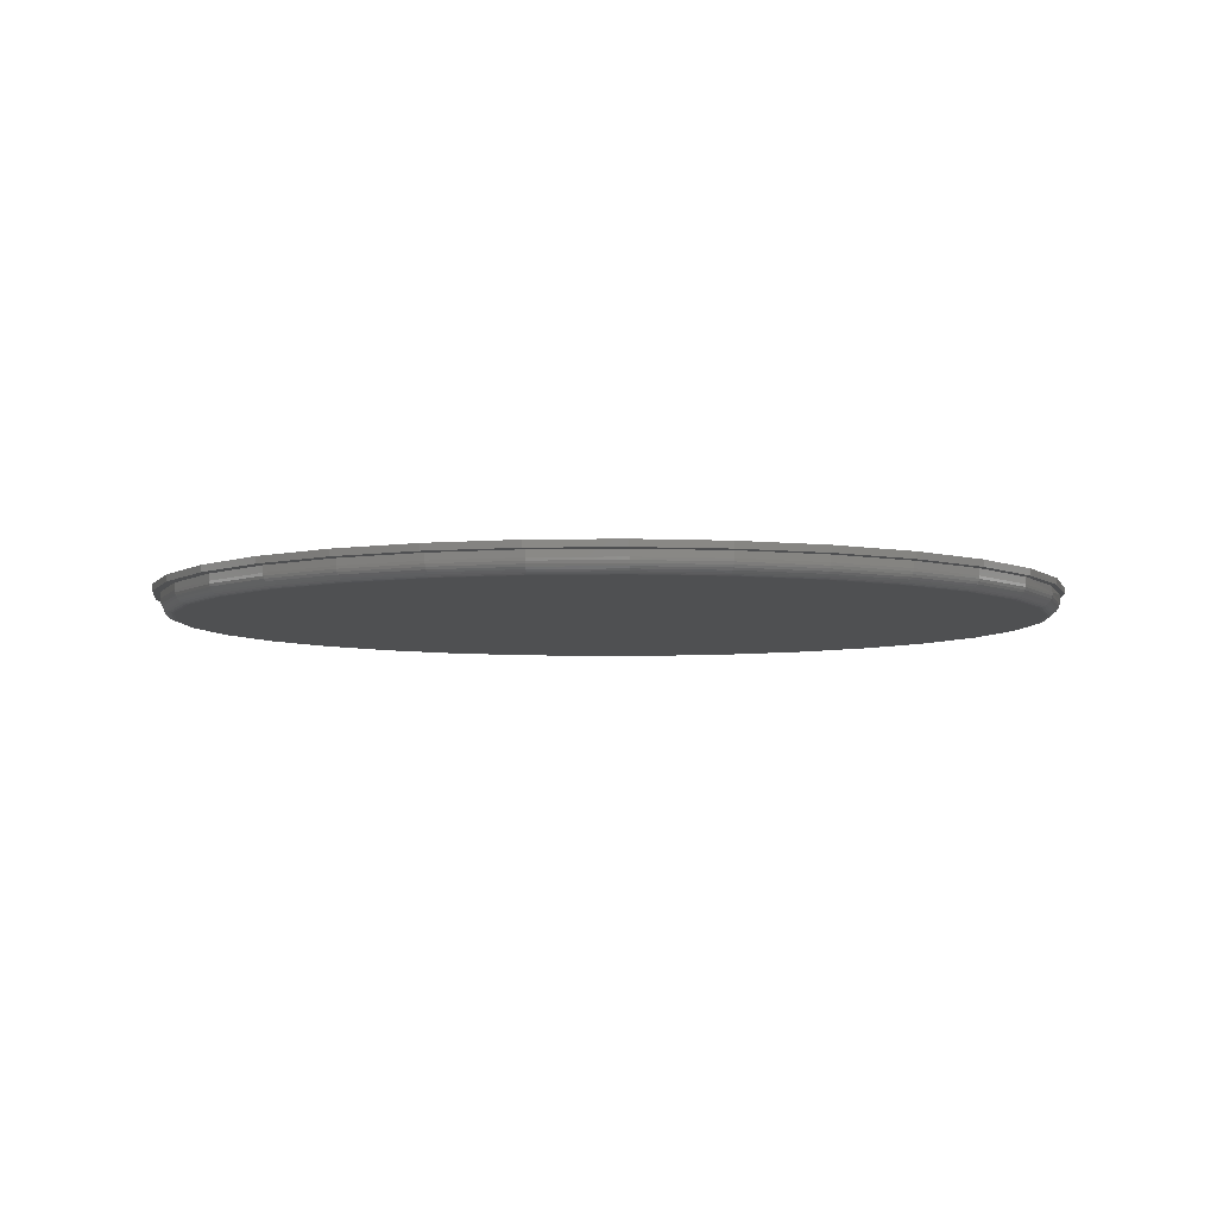
<metadata>
{"format":"stl","ext":"stl","renderer":"f3d","projection":"perspective","resolution":1024,"background":"white","views":[{"elev":-5.6,"azim":31.6,"up":"+Z"}]}
</metadata>
<code>
# stl→obj: 384 verts, 764 faces
v 0.3882 0.355 0.02344
v 0.3188 0.4197 0.02344
v 0.321 0.4195 0.02344
v 0.3925 0.354 0.02344
v 0.4446 0.2789 0.02344
v 0.4507 0.2765 0.02344
v 0.4864 0.1937 0.02344
v 0.4938 0.1897 0.02344
v 0.512 0.1024 0.02344
v 0.5202 0.09649 0.02344
v 0.5206 0.007895 0.02344
v 0.481 -0.1915 0.02344
v 0.5106 -0.09376 0.02344
v 0.519 -0.1028 0.02344
v 0.489 -0.2016 0.02344
v -0.1006 -0.5168 0.02344
v -0.0004112 -0.5132 0.02344
v 0.105 -0.5168 0.02344
v 0.00222 -0.5269 0.02344
v -0.4999 0.1596 0.02344
v -0.4982 0.162 0.02344
v -0.5156 0.0858 0.02344
v -0.5184 0.08075 0.02344
v -0.5215 0.007895 0.02344
v -0.5145 -0.1028 0.02344
v -0.5115 -0.09376 0.02344
v -0.4818 -0.1915 0.02344
v -0.4846 -0.2016 0.02344
v -0.4337 -0.2816 0.02344
v -0.4359 -0.2927 0.02344
v -0.3689 -0.3605 0.02344
v -0.3703 -0.3726 0.02344
v -0.2899 -0.4253 0.02344
v -0.2905 -0.4381 0.02344
v 0.5291 0 0.02344
v -0.5247 6.452e-17 0.02344
v 0.1012 -0.5031 0.02344
v 0.199 -0.4735 0.02344
v 0.2039 -0.4868 0.02344
v 0.2891 -0.4253 0.02344
v 0.2949 -0.4381 0.02344
v 0.368 -0.3605 0.02344
v 0.3748 -0.3726 0.02344
v 0.4328 -0.2816 0.02344
v 0.4403 -0.2927 0.02344
v -0.1021 -0.5031 0.02344
v -0.1994 -0.4868 0.02344
v -0.1998 -0.4735 0.02344
v -0.02899 0.526 0.02344
v -0.02931 0.5281 0.02344
v -0.1207 0.5149 0.02344
v -0.1201 0.5125 0.02344
v -0.2083 0.4857 0.02344
v -0.2074 0.4834 0.02344
v -0.2894 0.4414 0.02344
v -0.2884 0.4395 0.02344
v -0.3615 0.3836 0.02344
v -0.3605 0.3822 0.02344
v -0.4221 0.3139 0.02344
v 0.06301 0.5251 0.02344
v 0.06306 0.5234 0.02344
v 0.1533 0.5048 0.02344
v 0.5206 0.007895 0.01562
v 0.5106 -0.09376 0.01562
v 0.481 -0.1915 0.01562
v 0.4328 -0.2816 0.01562
v 0.368 -0.3605 0.01562
v 0.2891 -0.4253 0.01562
v 0.199 -0.4735 0.01562
v 0.1012 -0.5031 0.01562
v -0.0004112 -0.5132 0.01562
v -0.1021 -0.5031 0.01562
v -0.1998 -0.4735 0.01562
v -0.2899 -0.4253 0.01562
v -0.3689 -0.3605 0.01562
v -0.4337 -0.2816 0.01562
v -0.4818 -0.1915 0.01562
v -0.5115 -0.09376 0.01562
v -0.5215 0.007895 0.01562
v 0.5106 0.1095 0.01562
v -0.5115 0.1095 0.01562
v -0.4818 0.2073 0.01562
v -0.3689 0.3763 0.01562
v -0.4337 0.2974 0.01562
v -0.2899 0.4411 0.01562
v -0.1998 0.4893 0.01562
v -0.1021 0.5189 0.01562
v -0.0004112 0.5289 0.01562
v 0.1012 0.5189 0.01562
v 0.199 0.4893 0.01562
v 0.368 0.3763 0.01562
v 0.2891 0.4411 0.01562
v 0.4328 0.2974 0.01562
v 0.481 0.2073 0.01562
v 0.2388 0.4708 0.02344
v -0.4695 0.2347 0.02344
v 0.2949 0.4381 0.03125
v -0.4846 0.2016 0.03125
v -0.5247 6.452e-17 0.03125
v -0.5145 0.1028 0.03125
v 0.5291 0 0.03125
v 0.519 0.1028 0.03125
v -0.4359 0.2927 0.03125
v -0.3703 0.3726 0.03125
v -0.2905 0.4381 0.03125
v -0.1994 0.4868 0.03125
v -0.1006 0.5168 0.03125
v 0.00222 0.5269 0.03125
v 0.105 0.5168 0.03125
v 0.2039 0.4868 0.03125
v 0.3748 0.3726 0.03125
v 0.4403 0.2927 0.03125
v 0.489 0.2016 0.03125
v 0.519 -0.1028 0.03125
v -0.5145 -0.1028 0.03125
v 0.489 -0.2016 0.03125
v -0.4846 -0.2016 0.03125
v 0.4403 -0.2927 0.03125
v -0.4359 -0.2927 0.03125
v 0.3748 -0.3726 0.03125
v -0.3703 -0.3726 0.03125
v 0.2949 -0.4381 0.03125
v -0.2905 -0.4381 0.03125
v 0.2039 -0.4868 0.03125
v -0.1994 -0.4868 0.03125
v 0.105 -0.5168 0.03125
v -0.1006 -0.5168 0.03125
v 0.00222 -0.5269 0.03125
v -0.0004112 0.5133 0
v 0.09819 0.5036 0
v -0.09902 0.5036 0
v -0.0004112 -0.4975 0
v -0.09902 -0.4878 0
v 0.09819 -0.4878 0
v -0.1938 -0.4591 0
v 0.193 -0.4591 0
v -0.2812 -0.4124 0
v 0.2804 -0.4124 0
v -0.3578 -0.3495 0
v 0.357 -0.3495 0
v -0.4207 -0.2729 0
v 0.4198 -0.2729 0
v -0.4674 -0.1855 0
v 0.4665 -0.1855 0
v -0.4961 -0.09071 0
v 0.4953 -0.09071 0
v -0.5058 0.007895 0
v 0.505 0.007895 0
v -0.4961 0.1065 0
v 0.4953 0.1065 0
v -0.4674 0.2013 0
v 0.4665 0.2013 0
v -0.4207 0.2887 0
v 0.4198 0.2887 0
v -0.3578 0.3653 0
v 0.357 0.3653 0
v -0.2812 0.4281 0
v 0.2804 0.4281 0
v -0.1938 0.4748 0
v 0.193 0.4748 0
v -0.5212 0.007895 0.01258
v -0.5112 0.1095 0.01258
v -0.5203 0.007895 0.009646
v -0.5103 0.1093 0.009646
v -0.5188 0.007895 0.006944
v -0.5089 0.109 0.006944
v -0.5169 0.007895 0.004576
v -0.507 0.1087 0.004576
v -0.5145 0.007895 0.002633
v -0.5046 0.1082 0.002633
v -0.5118 0.007895 0.001189
v -0.502 0.1077 0.001189
v -0.5089 0.007895 0.0003002
v -0.4991 0.1071 0.0003002
v 0.5103 0.1095 0.01258
v 0.5203 0.007895 0.01258
v 0.5095 0.1093 0.009646
v 0.5195 0.007895 0.009646
v 0.508 0.109 0.006944
v 0.518 0.007895 0.006944
v 0.5061 0.1087 0.004576
v 0.5161 0.007895 0.004576
v 0.5038 0.1082 0.002633
v 0.5137 0.007895 0.002633
v 0.5012 0.1077 0.001189
v 0.511 0.007895 0.001189
v 0.4983 0.1071 0.0003002
v 0.5081 0.007895 0.0003002
v 0.4807 0.2072 0.01258
v 0.4799 0.2068 0.009646
v 0.4785 0.2063 0.006944
v 0.4768 0.2055 0.004576
v 0.4746 0.2046 0.002633
v 0.4721 0.2036 0.001189
v 0.4694 0.2025 0.0003002
v 0.4326 0.2972 0.01258
v 0.4318 0.2967 0.009646
v 0.4306 0.2959 0.006944
v 0.429 0.2948 0.004576
v 0.4271 0.2935 0.002633
v 0.4248 0.292 0.001189
v 0.4224 0.2904 0.0003002
v 0.3678 0.3761 0.01258
v 0.3672 0.3755 0.009646
v 0.3662 0.3745 0.006944
v 0.3648 0.3731 0.004576
v 0.3631 0.3714 0.002633
v 0.3612 0.3695 0.001189
v 0.3591 0.3674 0.0003002
v 0.2889 0.4409 0.01258
v 0.2884 0.4401 0.009646
v 0.2876 0.4389 0.006944
v 0.2865 0.4373 0.004576
v 0.2852 0.4354 0.002633
v 0.2837 0.4331 0.001189
v 0.2821 0.4307 0.0003002
v 0.1989 0.489 0.01258
v 0.1985 0.4882 0.009646
v 0.198 0.4869 0.006944
v 0.1972 0.4851 0.004576
v 0.1963 0.4829 0.002633
v 0.1953 0.4804 0.001189
v 0.1942 0.4777 0.0003002
v 0.1012 0.5186 0.01258
v 0.101 0.5178 0.009646
v 0.1007 0.5164 0.006944
v 0.1003 0.5144 0.004576
v 0.09989 0.5121 0.002633
v 0.09936 0.5095 0.001189
v 0.09879 0.5066 0.0003002
v -0.0004112 0.5286 0.01258
v -0.0004112 0.5278 0.009646
v -0.0004112 0.5263 0.006944
v -0.0004112 0.5244 0.004576
v -0.0004112 0.522 0.002633
v -0.0004112 0.5193 0.001189
v -0.0004112 0.5164 0.0003002
v -0.102 0.5186 0.01258
v -0.1018 0.5178 0.009646
v -0.1015 0.5164 0.006944
v -0.1012 0.5144 0.004576
v -0.1007 0.5121 0.002633
v -0.1002 0.5095 0.001189
v -0.09961 0.5066 0.0003002
v -0.1997 0.489 0.01258
v -0.1994 0.4882 0.009646
v -0.1988 0.4869 0.006944
v -0.1981 0.4851 0.004576
v -0.1972 0.4829 0.002633
v -0.1961 0.4804 0.001189
v -0.195 0.4777 0.0003002
v -0.2897 0.4409 0.01258
v -0.2892 0.4401 0.009646
v -0.2884 0.4389 0.006944
v -0.2873 0.4373 0.004576
v -0.286 0.4354 0.002633
v -0.2845 0.4331 0.001189
v -0.2829 0.4307 0.0003002
v -0.3686 0.3761 0.01258
v -0.368 0.3755 0.009646
v -0.367 0.3745 0.006944
v -0.3656 0.3731 0.004576
v -0.3639 0.3714 0.002633
v -0.362 0.3695 0.001189
v -0.36 0.3674 0.0003002
v -0.4334 0.2972 0.01258
v -0.4327 0.2967 0.009646
v -0.4315 0.2959 0.006944
v -0.4298 0.2948 0.004576
v -0.4279 0.2935 0.002633
v -0.4256 0.292 0.001189
v -0.4232 0.2904 0.0003002
v -0.4815 0.2072 0.01258
v -0.4807 0.2068 0.009646
v -0.4794 0.2063 0.006944
v -0.4776 0.2055 0.004576
v -0.4754 0.2046 0.002633
v -0.4729 0.2036 0.001189
v -0.4702 0.2025 0.0003002
v 0.5103 -0.0937 0.01258
v 0.5095 -0.09353 0.009646
v 0.508 -0.09324 0.006944
v 0.5061 -0.09286 0.004576
v 0.5038 -0.0924 0.002633
v 0.5012 -0.09188 0.001189
v 0.4983 -0.0913 0.0003002
v -0.5112 -0.0937 0.01258
v -0.5103 -0.09353 0.009646
v -0.5089 -0.09324 0.006944
v -0.507 -0.09286 0.004576
v -0.5046 -0.0924 0.002633
v -0.502 -0.09188 0.001189
v -0.4991 -0.0913 0.0003002
v -0.4815 -0.1914 0.01258
v -0.4807 -0.191 0.009646
v -0.4794 -0.1905 0.006944
v -0.4776 -0.1898 0.004576
v -0.4754 -0.1888 0.002633
v -0.4729 -0.1878 0.001189
v -0.4702 -0.1867 0.0003002
v -0.4334 -0.2814 0.01258
v -0.4327 -0.2809 0.009646
v -0.4315 -0.2801 0.006944
v -0.4298 -0.279 0.004576
v -0.4279 -0.2777 0.002633
v -0.4256 -0.2762 0.001189
v -0.4232 -0.2746 0.0003002
v -0.3686 -0.3603 0.01258
v -0.368 -0.3597 0.009646
v -0.367 -0.3587 0.006944
v -0.3656 -0.3573 0.004576
v -0.3639 -0.3556 0.002633
v -0.362 -0.3537 0.001189
v -0.36 -0.3517 0.0003002
v -0.2897 -0.4251 0.01258
v -0.2892 -0.4244 0.009646
v -0.2884 -0.4232 0.006944
v -0.2873 -0.4215 0.004576
v -0.286 -0.4196 0.002633
v -0.2845 -0.4173 0.001189
v -0.2829 -0.4149 0.0003002
v -0.1997 -0.4732 0.01258
v -0.1994 -0.4724 0.009646
v -0.1988 -0.4711 0.006944
v -0.1981 -0.4693 0.004576
v -0.1972 -0.4671 0.002633
v -0.1961 -0.4646 0.001189
v -0.195 -0.4619 0.0003002
v -0.102 -0.5029 0.01258
v -0.1018 -0.502 0.009646
v -0.1015 -0.5006 0.006944
v -0.1012 -0.4987 0.004576
v -0.1007 -0.4963 0.002633
v -0.1002 -0.4937 0.001189
v -0.09961 -0.4908 0.0003002
v -0.0004112 -0.5129 0.01258
v -0.0004112 -0.512 0.009646
v -0.0004112 -0.5105 0.006944
v -0.0004112 -0.5086 0.004576
v -0.0004112 -0.5062 0.002633
v -0.0004112 -0.5035 0.001189
v -0.0004112 -0.5006 0.0003002
v 0.1012 -0.5029 0.01258
v 0.101 -0.502 0.009646
v 0.1007 -0.5006 0.006944
v 0.1003 -0.4987 0.004576
v 0.09989 -0.4963 0.002633
v 0.09936 -0.4937 0.001189
v 0.09879 -0.4908 0.0003002
v 0.1989 -0.4732 0.01258
v 0.1985 -0.4724 0.009646
v 0.198 -0.4711 0.006944
v 0.1972 -0.4693 0.004576
v 0.1963 -0.4671 0.002633
v 0.1953 -0.4646 0.001189
v 0.1942 -0.4619 0.0003002
v 0.2889 -0.4251 0.01258
v 0.2884 -0.4244 0.009646
v 0.2876 -0.4232 0.006944
v 0.2865 -0.4215 0.004576
v 0.2852 -0.4196 0.002633
v 0.2837 -0.4173 0.001189
v 0.2821 -0.4149 0.0003002
v 0.3678 -0.3603 0.01258
v 0.3672 -0.3597 0.009646
v 0.3662 -0.3587 0.006944
v 0.3648 -0.3573 0.004576
v 0.3631 -0.3556 0.002633
v 0.3612 -0.3537 0.001189
v 0.3591 -0.3517 0.0003002
v 0.4326 -0.2814 0.01258
v 0.4318 -0.2809 0.009646
v 0.4306 -0.2801 0.006944
v 0.429 -0.279 0.004576
v 0.4271 -0.2777 0.002633
v 0.4248 -0.2762 0.001189
v 0.4224 -0.2746 0.0003002
v 0.4807 -0.1914 0.01258
v 0.4799 -0.191 0.009646
v 0.4785 -0.1905 0.006944
v 0.4768 -0.1898 0.004576
v 0.4746 -0.1888 0.002633
v 0.4721 -0.1878 0.001189
v 0.4694 -0.1867 0.0003002
f 1 2 3
f 4 1 3
f 5 1 4
f 6 5 4
f 7 5 6
f 8 7 6
f 9 7 8
f 10 9 8
f 9 10 11
f 12 13 14
f 15 12 14
f 16 17 18
f 19 16 18
f 20 21 22
f 22 23 20
f 23 22 24
f 25 26 27
f 27 28 25
f 28 27 29
f 29 30 28
f 30 29 31
f 31 32 30
f 32 31 33
f 33 34 32
f 35 14 13
f 35 13 11
f 35 11 10
f 36 23 24
f 36 24 26
f 36 26 25
f 17 37 18
f 18 37 38
f 18 38 39
f 39 38 40
f 39 40 41
f 41 40 42
f 41 42 43
f 43 42 44
f 43 44 45
f 45 44 12
f 45 12 15
f 17 16 46
f 46 16 47
f 46 47 48
f 48 47 34
f 48 34 33
f 49 50 51
f 49 51 52
f 52 51 53
f 52 53 54
f 54 53 55
f 54 55 56
f 56 55 57
f 56 57 58
f 58 57 59
f 60 50 49
f 49 61 60
f 60 61 62
f 63 11 64
f 64 11 13
f 64 13 65
f 65 13 12
f 65 12 66
f 66 12 44
f 66 44 67
f 67 44 42
f 67 42 68
f 68 42 40
f 68 40 69
f 69 40 38
f 69 38 70
f 70 38 37
f 70 37 71
f 71 37 17
f 71 17 72
f 72 17 46
f 72 46 73
f 73 46 48
f 73 48 74
f 74 48 33
f 74 33 75
f 75 33 31
f 75 31 76
f 76 31 29
f 76 29 77
f 77 29 27
f 77 27 78
f 78 27 26
f 78 26 79
f 79 26 24
f 11 80 9
f 11 63 80
f 79 22 81
f 79 24 22
f 81 22 21
f 81 21 82
f 83 84 59
f 59 57 83
f 85 83 57
f 86 53 51
f 86 51 87
f 87 51 50
f 87 50 88
f 88 50 60
f 88 60 89
f 89 60 62
f 89 62 90
f 91 92 2
f 2 1 91
f 93 91 1
f 1 5 93
f 94 93 5
f 5 7 94
f 80 94 7
f 7 9 80
f 95 2 92
f 95 92 90
f 95 90 62
f 96 59 84
f 96 84 82
f 96 82 21
f 53 86 55
f 55 86 85
f 55 85 57
f 2 97 3
f 97 2 95
f 21 98 96
f 98 21 20
f 99 23 36
f 99 100 23
f 101 10 102
f 101 35 10
f 20 23 100
f 100 98 20
f 59 103 104
f 59 104 58
f 58 104 105
f 58 105 56
f 54 56 105
f 105 106 54
f 52 54 106
f 106 107 52
f 49 52 107
f 107 108 49
f 61 49 108
f 108 109 61
f 62 61 109
f 109 110 62
f 3 97 111
f 3 111 4
f 4 111 112
f 4 112 6
f 6 112 113
f 6 113 8
f 8 113 102
f 8 102 10
f 96 98 103
f 96 103 59
f 95 62 110
f 95 110 97
f 107 109 108
f 109 107 110
f 110 107 106
f 110 106 97
f 97 106 105
f 97 105 111
f 111 105 104
f 111 104 112
f 112 104 103
f 112 103 113
f 113 103 98
f 113 98 102
f 102 98 100
f 102 100 101
f 101 100 99
f 101 99 114
f 114 99 115
f 114 115 116
f 116 115 117
f 116 117 118
f 118 117 119
f 118 119 120
f 120 119 121
f 120 121 122
f 122 121 123
f 122 123 124
f 124 123 125
f 124 125 126
f 126 125 127
f 126 127 128
f 35 101 14
f 14 101 114
f 14 114 15
f 15 114 116
f 15 116 45
f 45 116 118
f 45 118 43
f 43 118 120
f 43 120 41
f 41 120 122
f 41 122 39
f 39 122 124
f 39 124 18
f 18 124 126
f 18 126 19
f 19 126 128
f 19 128 16
f 16 128 127
f 16 127 47
f 47 127 125
f 47 125 34
f 34 125 123
f 34 123 32
f 32 123 121
f 32 121 30
f 30 121 119
f 30 119 28
f 28 119 117
f 28 117 25
f 25 117 115
f 25 115 36
f 36 115 99
f 129 130 131
f 132 133 134
f 134 133 135
f 134 135 136
f 136 135 137
f 136 137 138
f 138 137 139
f 138 139 140
f 140 139 141
f 140 141 142
f 142 141 143
f 142 143 144
f 144 143 145
f 144 145 146
f 146 145 147
f 146 147 148
f 148 147 149
f 148 149 150
f 150 149 151
f 150 151 152
f 152 151 153
f 152 153 154
f 154 153 155
f 154 155 156
f 156 155 157
f 156 157 158
f 158 157 159
f 158 159 160
f 160 159 131
f 160 131 130
f 79 81 161
f 161 81 162
f 161 162 163
f 163 162 164
f 163 164 165
f 165 164 166
f 165 166 167
f 167 166 168
f 167 168 169
f 169 168 170
f 169 170 171
f 171 170 172
f 171 172 173
f 173 172 174
f 173 174 147
f 147 174 149
f 80 63 175
f 175 63 176
f 175 176 177
f 177 176 178
f 177 178 179
f 179 178 180
f 179 180 181
f 181 180 182
f 181 182 183
f 183 182 184
f 183 184 185
f 185 184 186
f 185 186 187
f 187 186 188
f 187 188 150
f 150 188 148
f 94 80 189
f 189 80 175
f 189 175 190
f 190 175 177
f 190 177 191
f 191 177 179
f 191 179 192
f 192 179 181
f 192 181 193
f 193 181 183
f 193 183 194
f 194 183 185
f 194 185 195
f 195 185 187
f 195 187 152
f 152 187 150
f 93 94 196
f 196 94 189
f 196 189 197
f 197 189 190
f 197 190 198
f 198 190 191
f 198 191 199
f 199 191 192
f 199 192 200
f 200 192 193
f 200 193 201
f 201 193 194
f 201 194 202
f 202 194 195
f 202 195 154
f 154 195 152
f 91 93 203
f 203 93 196
f 203 196 204
f 204 196 197
f 204 197 205
f 205 197 198
f 205 198 206
f 206 198 199
f 206 199 207
f 207 199 200
f 207 200 208
f 208 200 201
f 208 201 209
f 209 201 202
f 209 202 156
f 156 202 154
f 92 91 210
f 210 91 203
f 210 203 211
f 211 203 204
f 211 204 212
f 212 204 205
f 212 205 213
f 213 205 206
f 213 206 214
f 214 206 207
f 214 207 215
f 215 207 208
f 215 208 216
f 216 208 209
f 216 209 158
f 158 209 156
f 90 92 217
f 217 92 210
f 217 210 218
f 218 210 211
f 218 211 219
f 219 211 212
f 219 212 220
f 220 212 213
f 220 213 221
f 221 213 214
f 221 214 222
f 222 214 215
f 222 215 223
f 223 215 216
f 223 216 160
f 160 216 158
f 89 90 224
f 224 90 217
f 224 217 225
f 225 217 218
f 225 218 226
f 226 218 219
f 226 219 227
f 227 219 220
f 227 220 228
f 228 220 221
f 228 221 229
f 229 221 222
f 229 222 230
f 230 222 223
f 230 223 130
f 130 223 160
f 88 89 231
f 231 89 224
f 231 224 232
f 232 224 225
f 232 225 233
f 233 225 226
f 233 226 234
f 234 226 227
f 234 227 235
f 235 227 228
f 235 228 236
f 236 228 229
f 236 229 237
f 237 229 230
f 237 230 129
f 129 230 130
f 87 88 238
f 238 88 231
f 238 231 239
f 239 231 232
f 239 232 240
f 240 232 233
f 240 233 241
f 241 233 234
f 241 234 242
f 242 234 235
f 242 235 243
f 243 235 236
f 243 236 244
f 244 236 237
f 244 237 131
f 131 237 129
f 86 87 245
f 245 87 238
f 245 238 246
f 246 238 239
f 246 239 247
f 247 239 240
f 247 240 248
f 248 240 241
f 248 241 249
f 249 241 242
f 249 242 250
f 250 242 243
f 250 243 251
f 251 243 244
f 251 244 159
f 159 244 131
f 85 86 252
f 252 86 245
f 252 245 253
f 253 245 246
f 253 246 254
f 254 246 247
f 254 247 255
f 255 247 248
f 255 248 256
f 256 248 249
f 256 249 257
f 257 249 250
f 257 250 258
f 258 250 251
f 258 251 157
f 157 251 159
f 83 85 259
f 259 85 252
f 259 252 260
f 260 252 253
f 260 253 261
f 261 253 254
f 261 254 262
f 262 254 255
f 262 255 263
f 263 255 256
f 263 256 264
f 264 256 257
f 264 257 265
f 265 257 258
f 265 258 155
f 155 258 157
f 84 83 266
f 266 83 259
f 266 259 267
f 267 259 260
f 267 260 268
f 268 260 261
f 268 261 269
f 269 261 262
f 269 262 270
f 270 262 263
f 270 263 271
f 271 263 264
f 271 264 272
f 272 264 265
f 272 265 153
f 153 265 155
f 82 84 273
f 273 84 266
f 273 266 274
f 274 266 267
f 274 267 275
f 275 267 268
f 275 268 276
f 276 268 269
f 276 269 277
f 277 269 270
f 277 270 278
f 278 270 271
f 278 271 279
f 279 271 272
f 279 272 151
f 151 272 153
f 81 82 162
f 162 82 273
f 162 273 164
f 164 273 274
f 164 274 166
f 166 274 275
f 166 275 168
f 168 275 276
f 168 276 170
f 170 276 277
f 170 277 172
f 172 277 278
f 172 278 174
f 174 278 279
f 174 279 149
f 149 279 151
f 63 64 176
f 176 64 280
f 176 280 178
f 178 280 281
f 178 281 180
f 180 281 282
f 180 282 182
f 182 282 283
f 182 283 184
f 184 283 284
f 184 284 186
f 186 284 285
f 186 285 188
f 188 285 286
f 188 286 148
f 148 286 146
f 78 79 287
f 287 79 161
f 287 161 288
f 288 161 163
f 288 163 289
f 289 163 165
f 289 165 290
f 290 165 167
f 290 167 291
f 291 167 169
f 291 169 292
f 292 169 171
f 292 171 293
f 293 171 173
f 293 173 145
f 145 173 147
f 77 78 294
f 294 78 287
f 294 287 295
f 295 287 288
f 295 288 296
f 296 288 289
f 296 289 297
f 297 289 290
f 297 290 298
f 298 290 291
f 298 291 299
f 299 291 292
f 299 292 300
f 300 292 293
f 300 293 143
f 143 293 145
f 76 77 301
f 301 77 294
f 301 294 302
f 302 294 295
f 302 295 303
f 303 295 296
f 303 296 304
f 304 296 297
f 304 297 305
f 305 297 298
f 305 298 306
f 306 298 299
f 306 299 307
f 307 299 300
f 307 300 141
f 141 300 143
f 75 76 308
f 308 76 301
f 308 301 309
f 309 301 302
f 309 302 310
f 310 302 303
f 310 303 311
f 311 303 304
f 311 304 312
f 312 304 305
f 312 305 313
f 313 305 306
f 313 306 314
f 314 306 307
f 314 307 139
f 139 307 141
f 74 75 315
f 315 75 308
f 315 308 316
f 316 308 309
f 316 309 317
f 317 309 310
f 317 310 318
f 318 310 311
f 318 311 319
f 319 311 312
f 319 312 320
f 320 312 313
f 320 313 321
f 321 313 314
f 321 314 137
f 137 314 139
f 73 74 322
f 322 74 315
f 322 315 323
f 323 315 316
f 323 316 324
f 324 316 317
f 324 317 325
f 325 317 318
f 325 318 326
f 326 318 319
f 326 319 327
f 327 319 320
f 327 320 328
f 328 320 321
f 328 321 135
f 135 321 137
f 72 73 329
f 329 73 322
f 329 322 330
f 330 322 323
f 330 323 331
f 331 323 324
f 331 324 332
f 332 324 325
f 332 325 333
f 333 325 326
f 333 326 334
f 334 326 327
f 334 327 335
f 335 327 328
f 335 328 133
f 133 328 135
f 71 72 336
f 336 72 329
f 336 329 337
f 337 329 330
f 337 330 338
f 338 330 331
f 338 331 339
f 339 331 332
f 339 332 340
f 340 332 333
f 340 333 341
f 341 333 334
f 341 334 342
f 342 334 335
f 342 335 132
f 132 335 133
f 70 71 343
f 343 71 336
f 343 336 344
f 344 336 337
f 344 337 345
f 345 337 338
f 345 338 346
f 346 338 339
f 346 339 347
f 347 339 340
f 347 340 348
f 348 340 341
f 348 341 349
f 349 341 342
f 349 342 134
f 134 342 132
f 69 70 350
f 350 70 343
f 350 343 351
f 351 343 344
f 351 344 352
f 352 344 345
f 352 345 353
f 353 345 346
f 353 346 354
f 354 346 347
f 354 347 355
f 355 347 348
f 355 348 356
f 356 348 349
f 356 349 136
f 136 349 134
f 68 69 357
f 357 69 350
f 357 350 358
f 358 350 351
f 358 351 359
f 359 351 352
f 359 352 360
f 360 352 353
f 360 353 361
f 361 353 354
f 361 354 362
f 362 354 355
f 362 355 363
f 363 355 356
f 363 356 138
f 138 356 136
f 67 68 364
f 364 68 357
f 364 357 365
f 365 357 358
f 365 358 366
f 366 358 359
f 366 359 367
f 367 359 360
f 367 360 368
f 368 360 361
f 368 361 369
f 369 361 362
f 369 362 370
f 370 362 363
f 370 363 140
f 140 363 138
f 66 67 371
f 371 67 364
f 371 364 372
f 372 364 365
f 372 365 373
f 373 365 366
f 373 366 374
f 374 366 367
f 374 367 375
f 375 367 368
f 375 368 376
f 376 368 369
f 376 369 377
f 377 369 370
f 377 370 142
f 142 370 140
f 65 66 378
f 378 66 371
f 378 371 379
f 379 371 372
f 379 372 380
f 380 372 373
f 380 373 381
f 381 373 374
f 381 374 382
f 382 374 375
f 382 375 383
f 383 375 376
f 383 376 384
f 384 376 377
f 384 377 144
f 144 377 142
f 64 65 280
f 280 65 378
f 280 378 281
f 281 378 379
f 281 379 282
f 282 379 380
f 282 380 283
f 283 380 381
f 283 381 284
f 284 381 382
f 284 382 285
f 285 382 383
f 285 383 286
f 286 383 384
f 286 384 146
f 146 384 144

</code>
